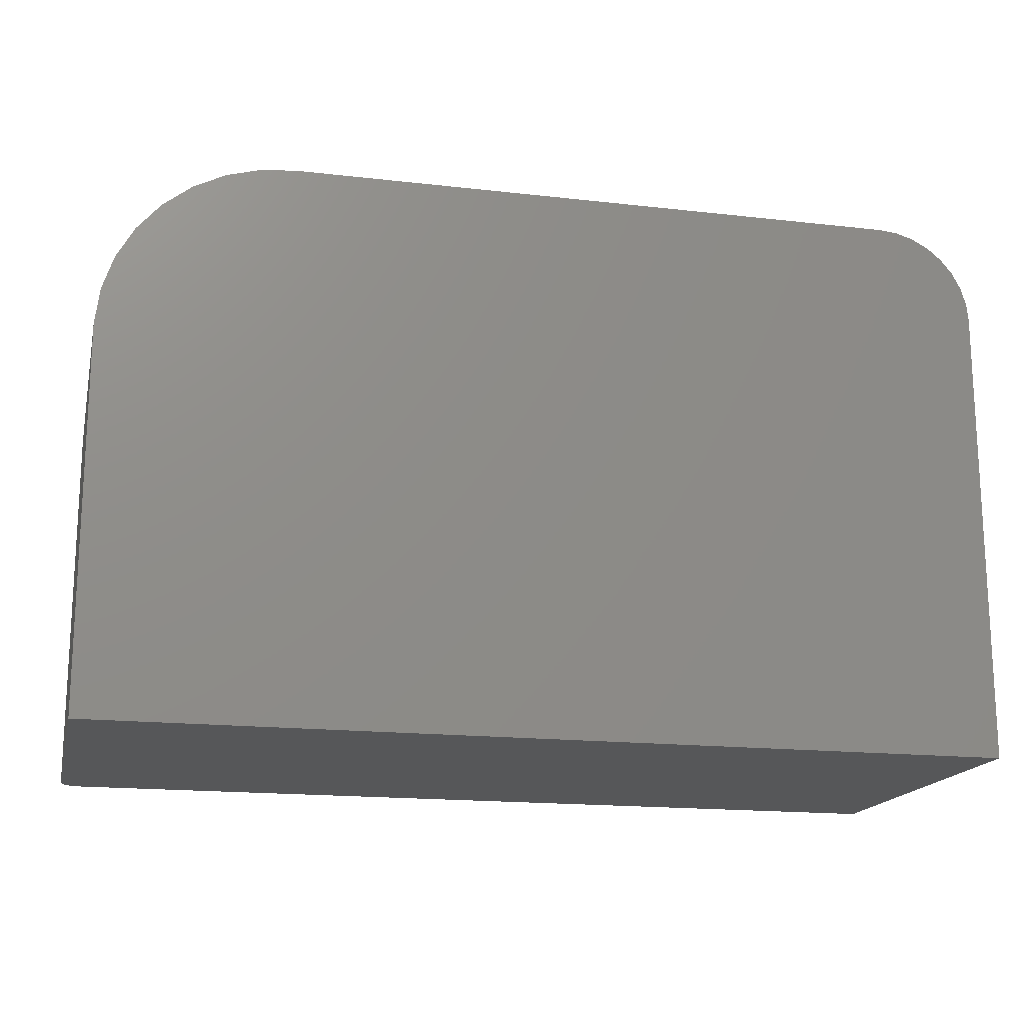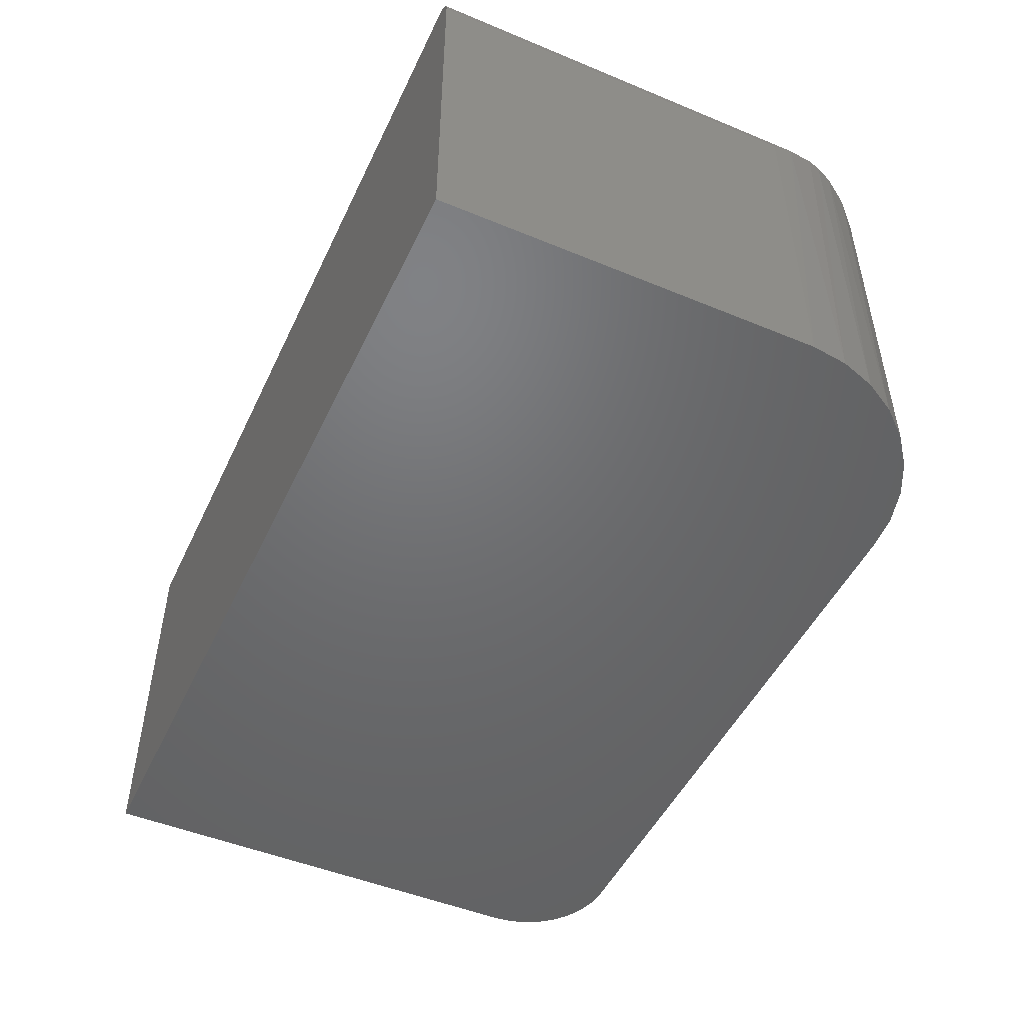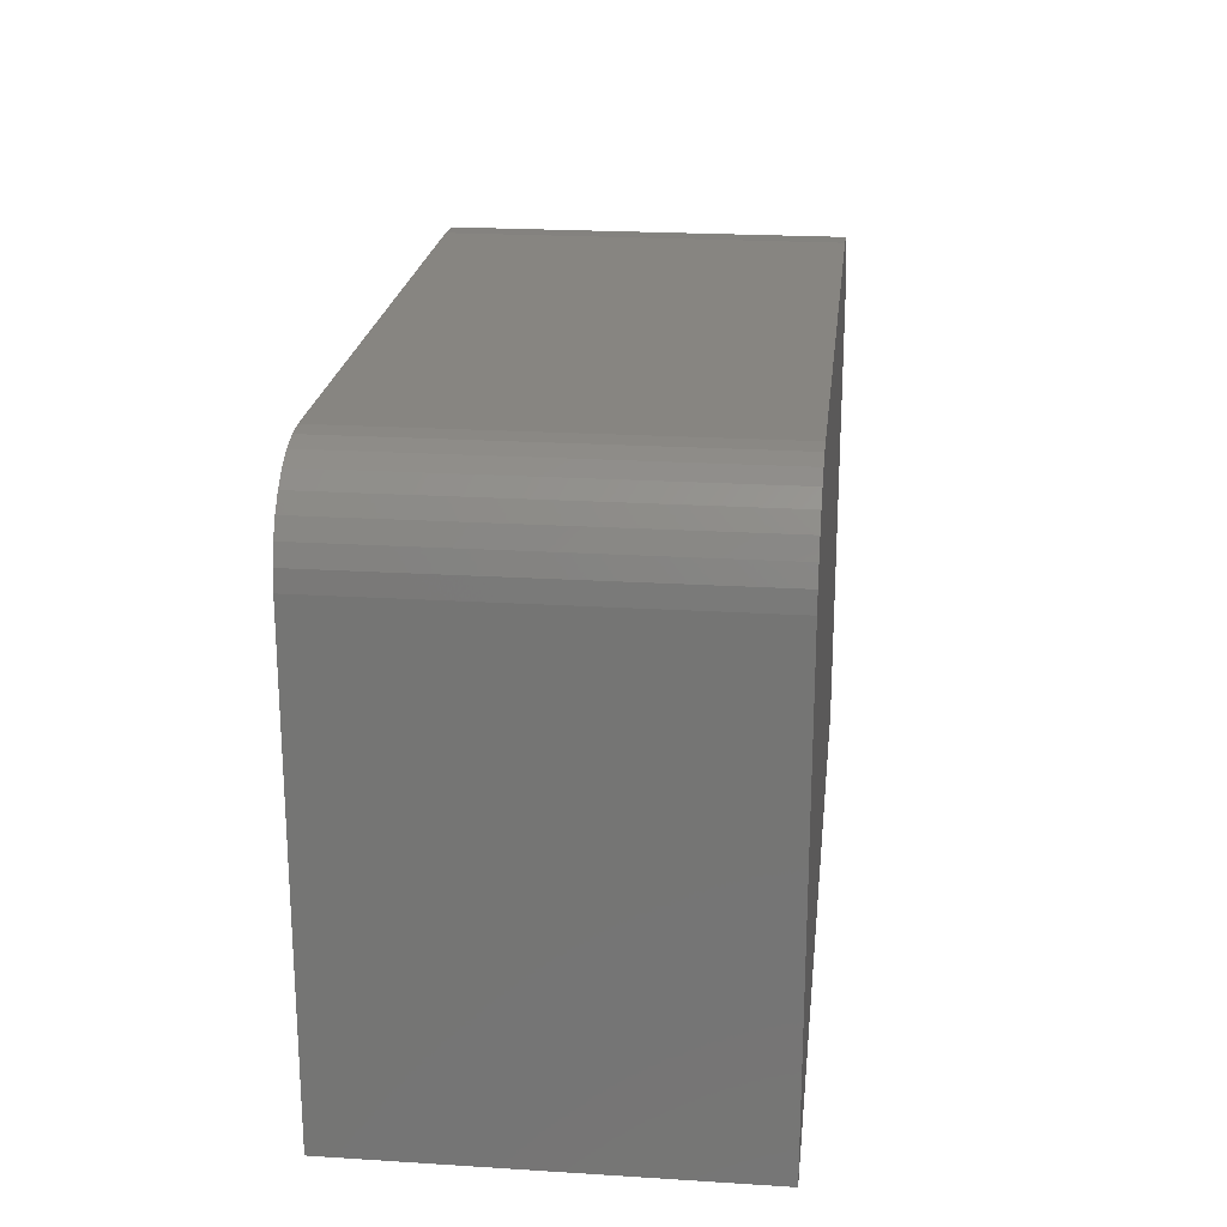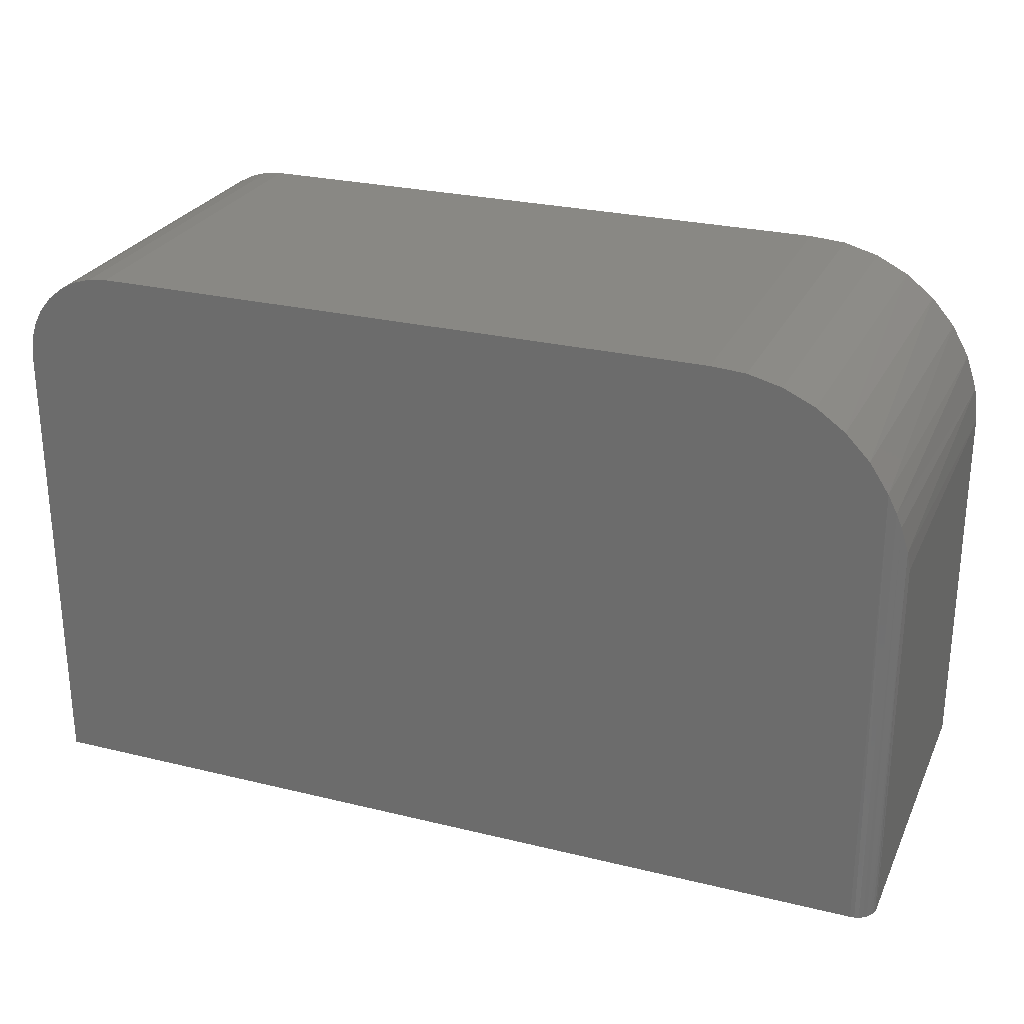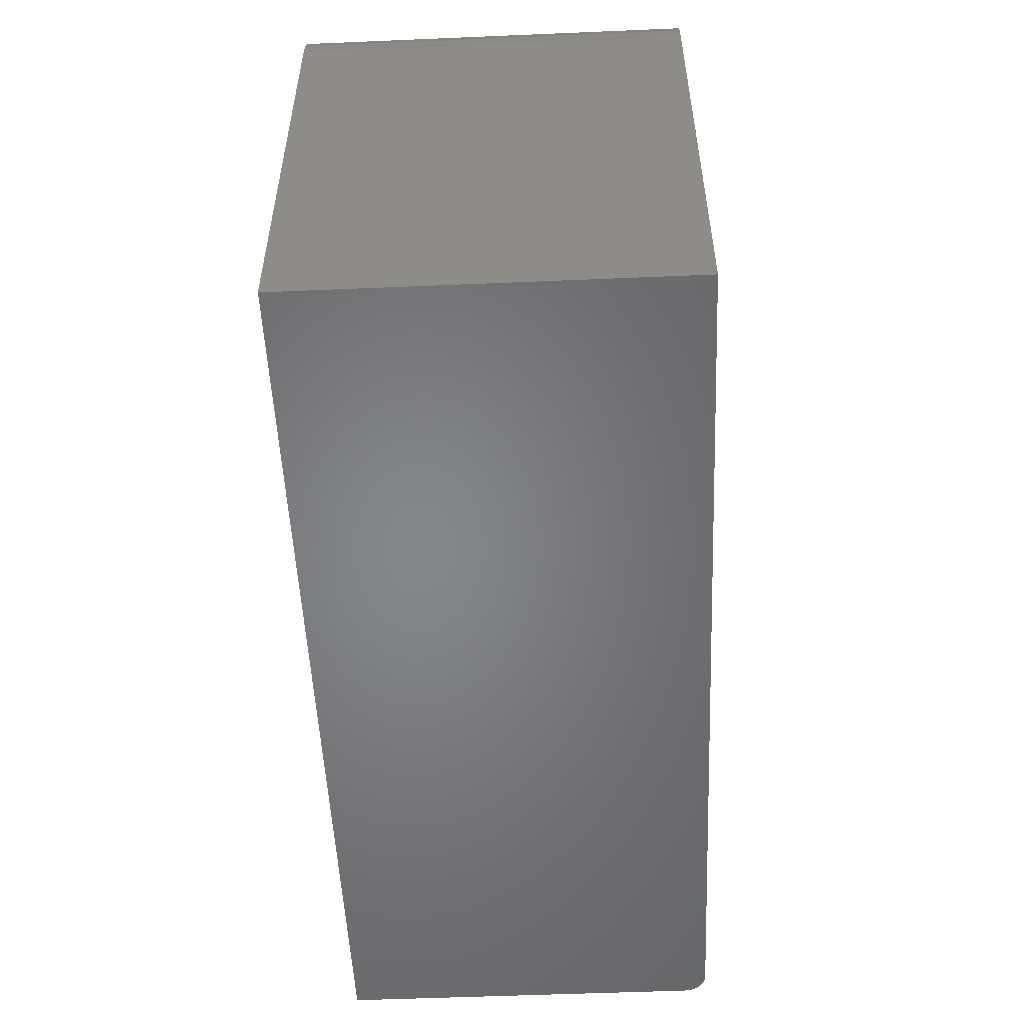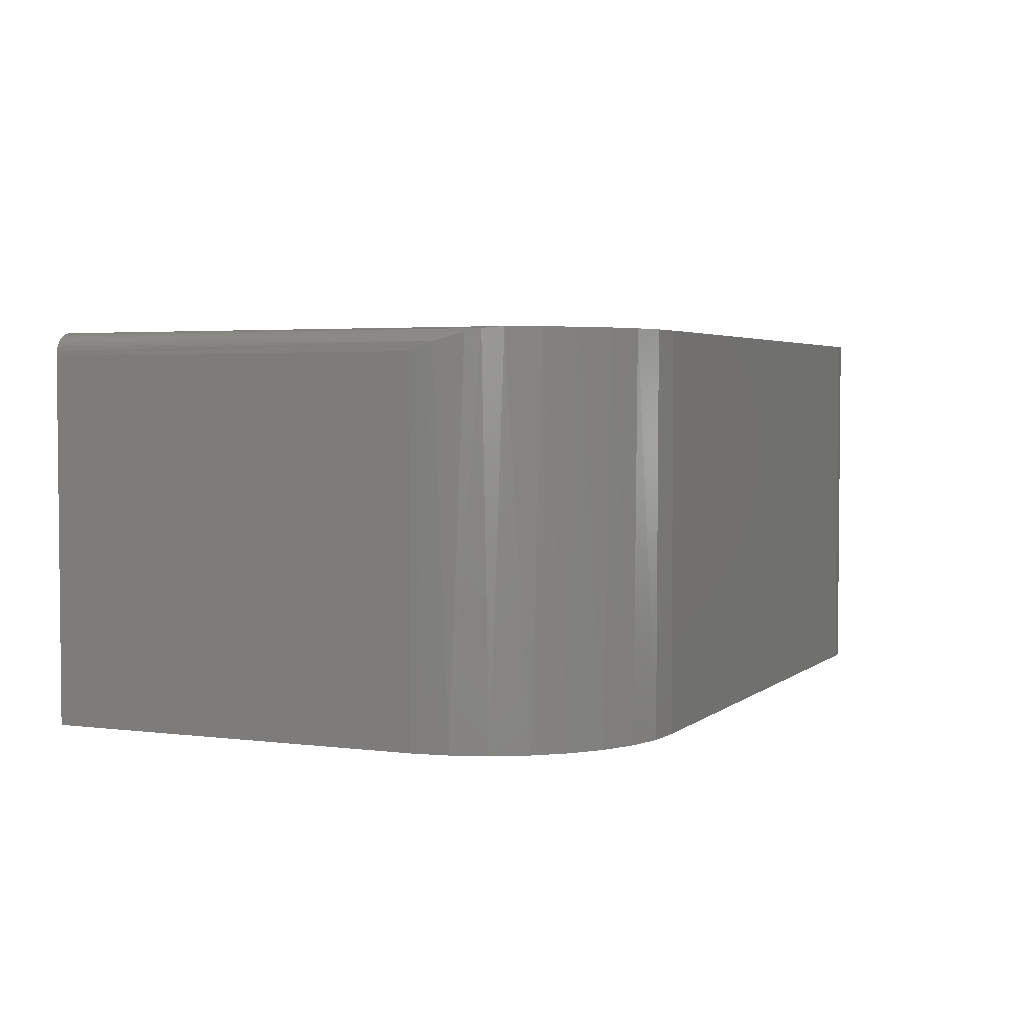
<metadata>
{"format":"stl","ext":"stl","renderer":"f3d","projection":"perspective","resolution":1024,"background":"white","views":[{"elev":-16.9,"azim":-13.0,"up":"+Z"},{"elev":-48.9,"azim":-114.7,"up":"+Y"},{"elev":21.7,"azim":96.3,"up":"+Z"},{"elev":26.5,"azim":-159.0,"up":"+Z"},{"elev":-52.7,"azim":92.6,"up":"+Z"},{"elev":3.3,"azim":-66.2,"up":"+Y"}]}
</metadata>
<code>
# stl→obj: 50 verts, 96 faces
v 0.06225 8.846e-17 0.7452
v -0.4192 3.272e-17 0.7448
v 0.04893 8.706e-17 0.7465
v -0.3947 3.751e-17 0.7465
v 0.07505 8.967e-17 0.7413
v -0.4429 2.974e-17 0.7387
v 0.08685 9.063e-17 0.735
v -0.4652 2.67e-17 0.7284
v 0.0972 9.13e-17 0.7265
v 0.1159 9.144e-17 0.6915
v -0.5021 2.083e-17 0.6965
v 0.112 9.172e-17 0.7043
v -0.4851 2.369e-17 0.7142
v 0.1057 9.167e-17 0.7161
v 0.1172 9.056e-17 0.6782
v -0.5156 1.819e-17 0.676
v 0.1172 7.199e-17 0.3438
v -0.5156 1.735e-18 0.3438
v -0.5312 -0.01562 0.6168
v -0.5312 -0.01562 0.3438
v -0.5312 -0.2734 0.6168
v -0.5312 -0.2734 0.3438
v -0.5069 -0.2734 0.6901
v -0.4899 -0.2734 0.7099
v -0.4693 -0.2734 0.7259
v -0.4459 -0.2734 0.7376
v -0.4208 -0.2734 0.7446
v -0.5218 -0.001272 0.6627
v -0.5198 -0.2734 0.6675
v -0.5299 -0.009322 0.6325
v -0.528 -0.2734 0.6427
v -0.5253 -0.003393 0.6527
v -0.3947 -0.2734 0.7465
v -0.5309 -0.01258 0.3438
v -0.5301 -0.009646 0.3438
v 0.1172 -0.2734 0.3438
v -0.5216 -0.001189 0.3438
v -0.5187 -0.0003002 0.3438
v -0.5286 -0.006944 0.3438
v -0.5267 -0.004576 0.3438
v -0.5243 -0.002633 0.3438
v 0.04893 -0.2734 0.7465
v 0.06225 -0.2734 0.7452
v 0.07505 -0.2734 0.7413
v 0.08685 -0.2734 0.735
v 0.0972 -0.2734 0.7265
v 0.1172 -0.2734 0.6782
v 0.1159 -0.2734 0.6915
v 0.1057 -0.2734 0.7161
v 0.112 -0.2734 0.7043
f 1 2 3
f 2 4 3
f 2 1 5
f 5 6 2
f 6 5 7
f 7 8 6
f 9 8 7
f 10 11 12
f 12 11 13
f 12 13 14
f 14 13 8
f 14 8 9
f 10 15 11
f 11 15 16
f 15 17 16
f 16 17 18
f 19 20 21
f 21 20 22
f 11 23 24
f 11 24 13
f 13 24 25
f 13 25 8
f 8 25 26
f 8 26 6
f 6 26 27
f 16 28 29
f 16 29 23
f 16 23 11
f 19 21 30
f 30 21 31
f 30 31 32
f 29 28 31
f 31 28 32
f 33 4 27
f 27 4 2
f 27 2 6
f 20 34 35
f 36 22 37
f 36 37 38
f 36 38 18
f 36 18 17
f 22 20 35
f 22 35 39
f 22 39 40
f 22 40 41
f 22 41 37
f 20 30 34
f 20 19 30
f 28 37 41
f 28 41 32
f 32 41 40
f 32 40 39
f 32 39 30
f 30 39 35
f 30 35 34
f 16 18 38
f 16 38 37
f 16 37 28
f 42 27 43
f 42 33 27
f 44 43 27
f 27 26 44
f 44 26 45
f 45 26 25
f 45 25 46
f 47 48 23
f 47 23 29
f 47 29 31
f 47 31 21
f 47 21 22
f 47 22 36
f 46 25 49
f 49 25 24
f 49 24 50
f 23 48 24
f 24 48 50
f 42 3 33
f 33 3 4
f 3 42 1
f 1 42 43
f 1 43 5
f 5 43 44
f 5 44 7
f 7 44 45
f 7 45 9
f 9 45 46
f 9 46 14
f 14 46 49
f 14 49 12
f 12 49 50
f 12 50 10
f 10 50 48
f 10 48 15
f 15 48 47
f 36 17 47
f 47 17 15

</code>
